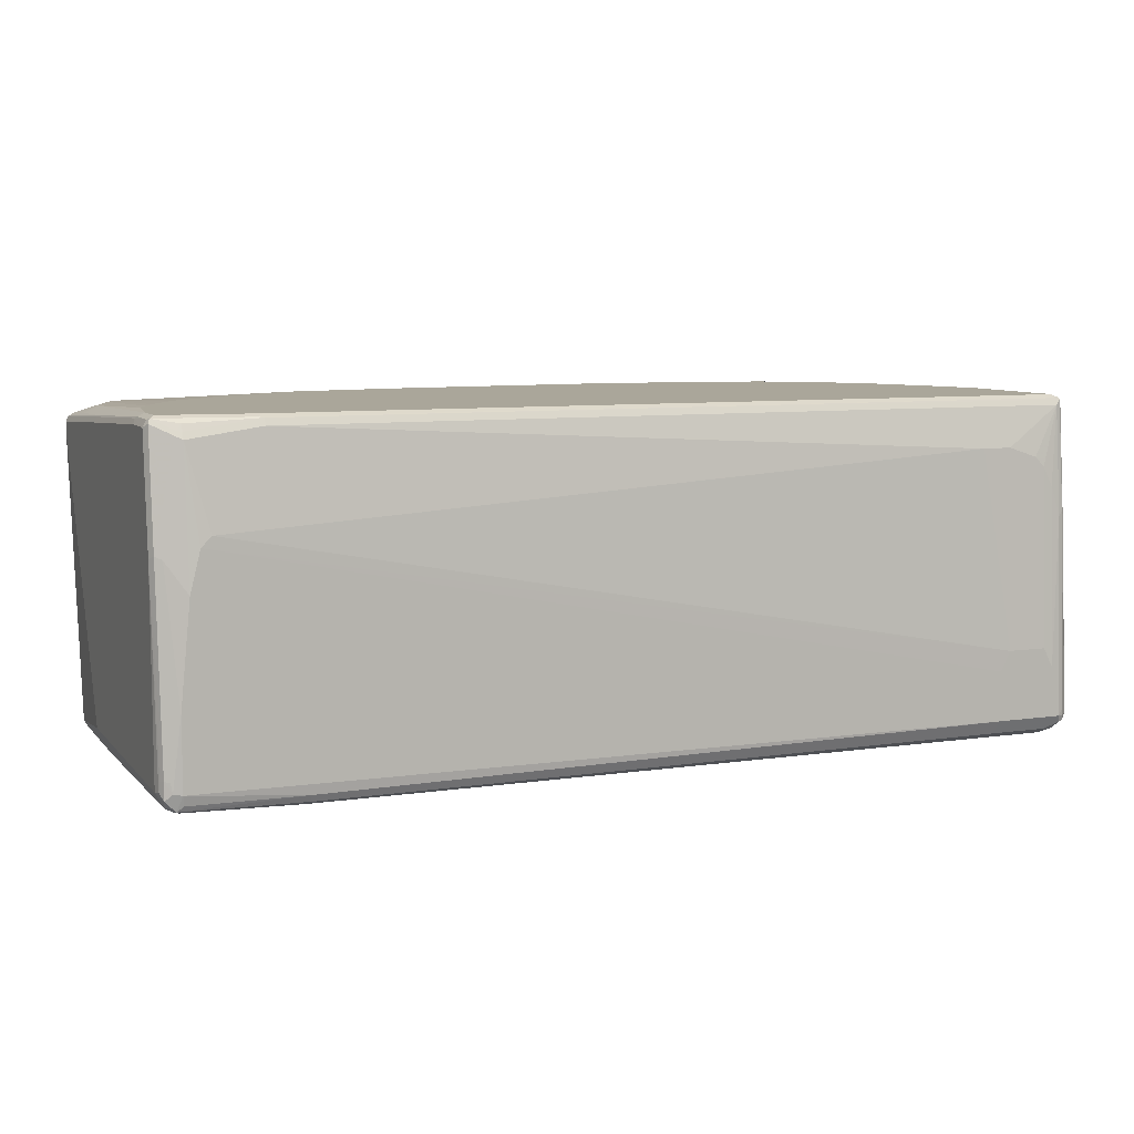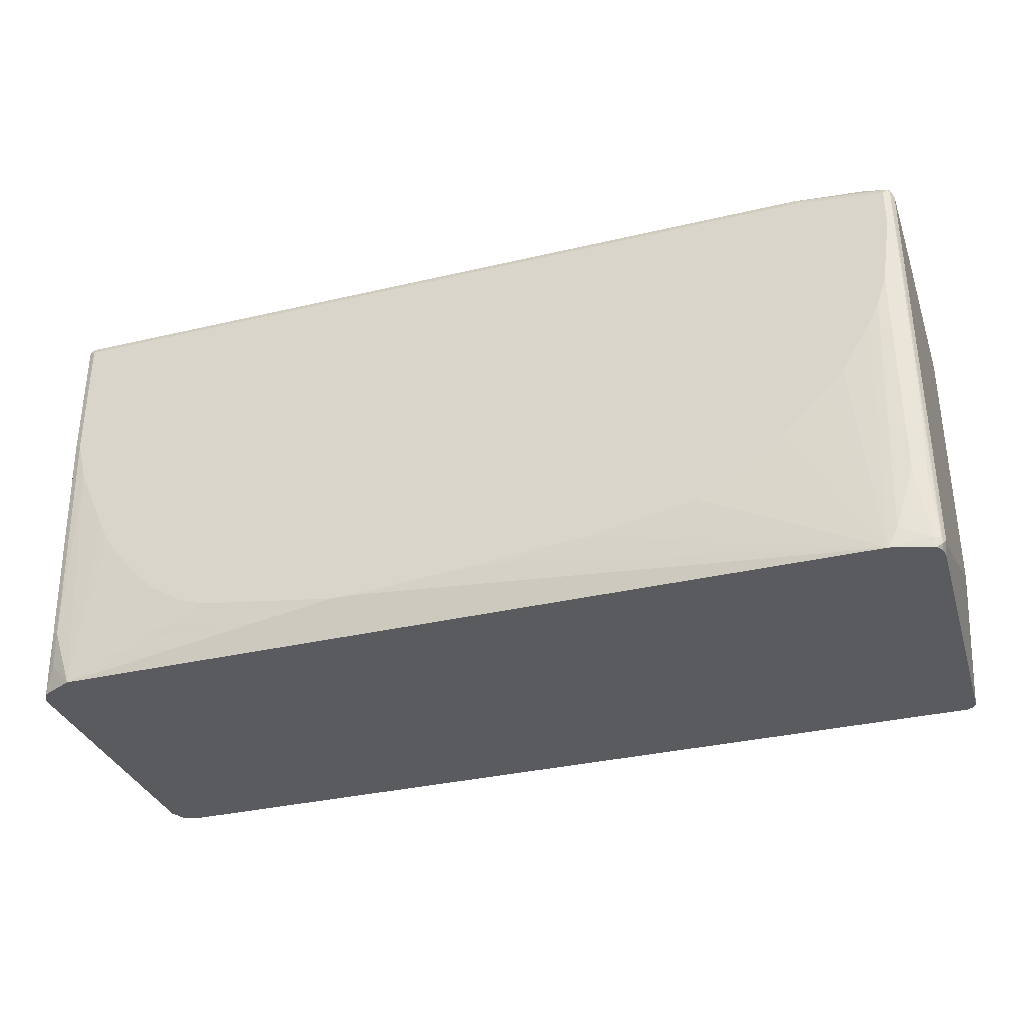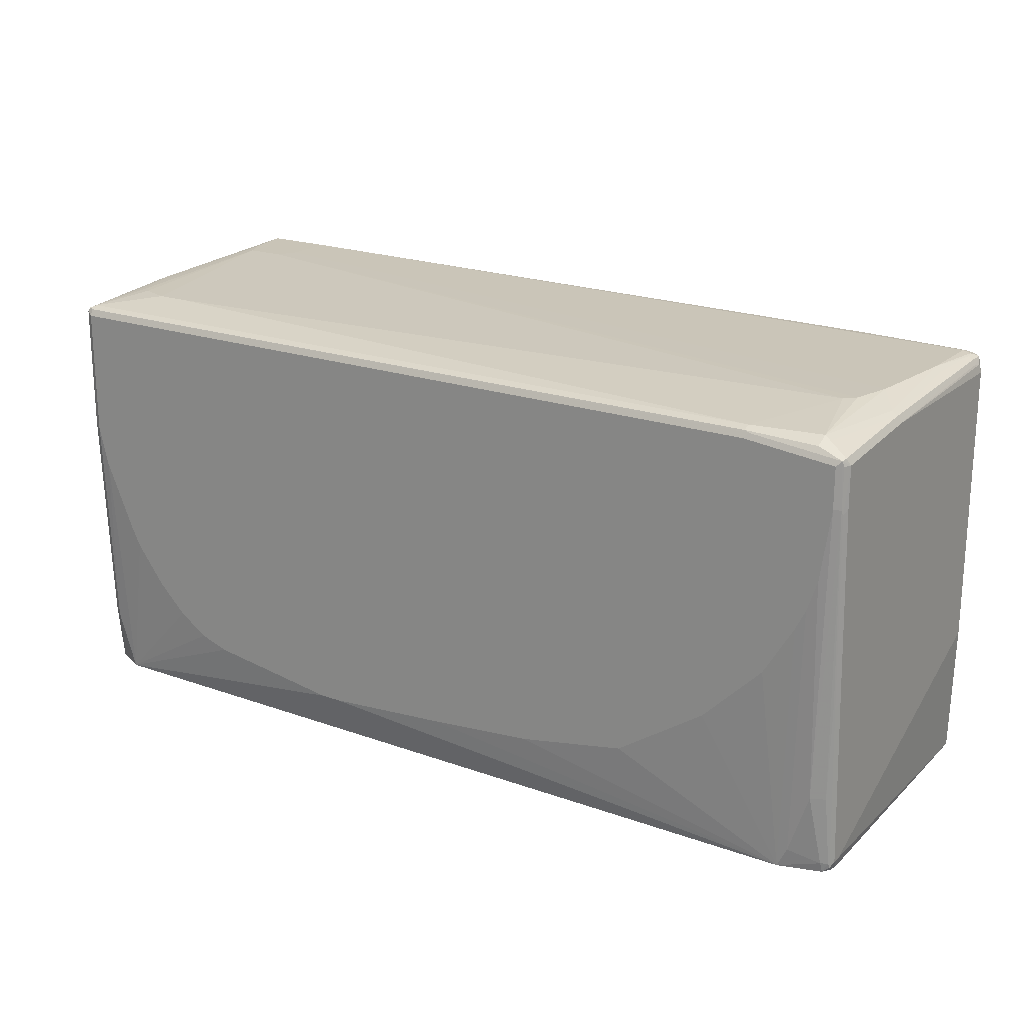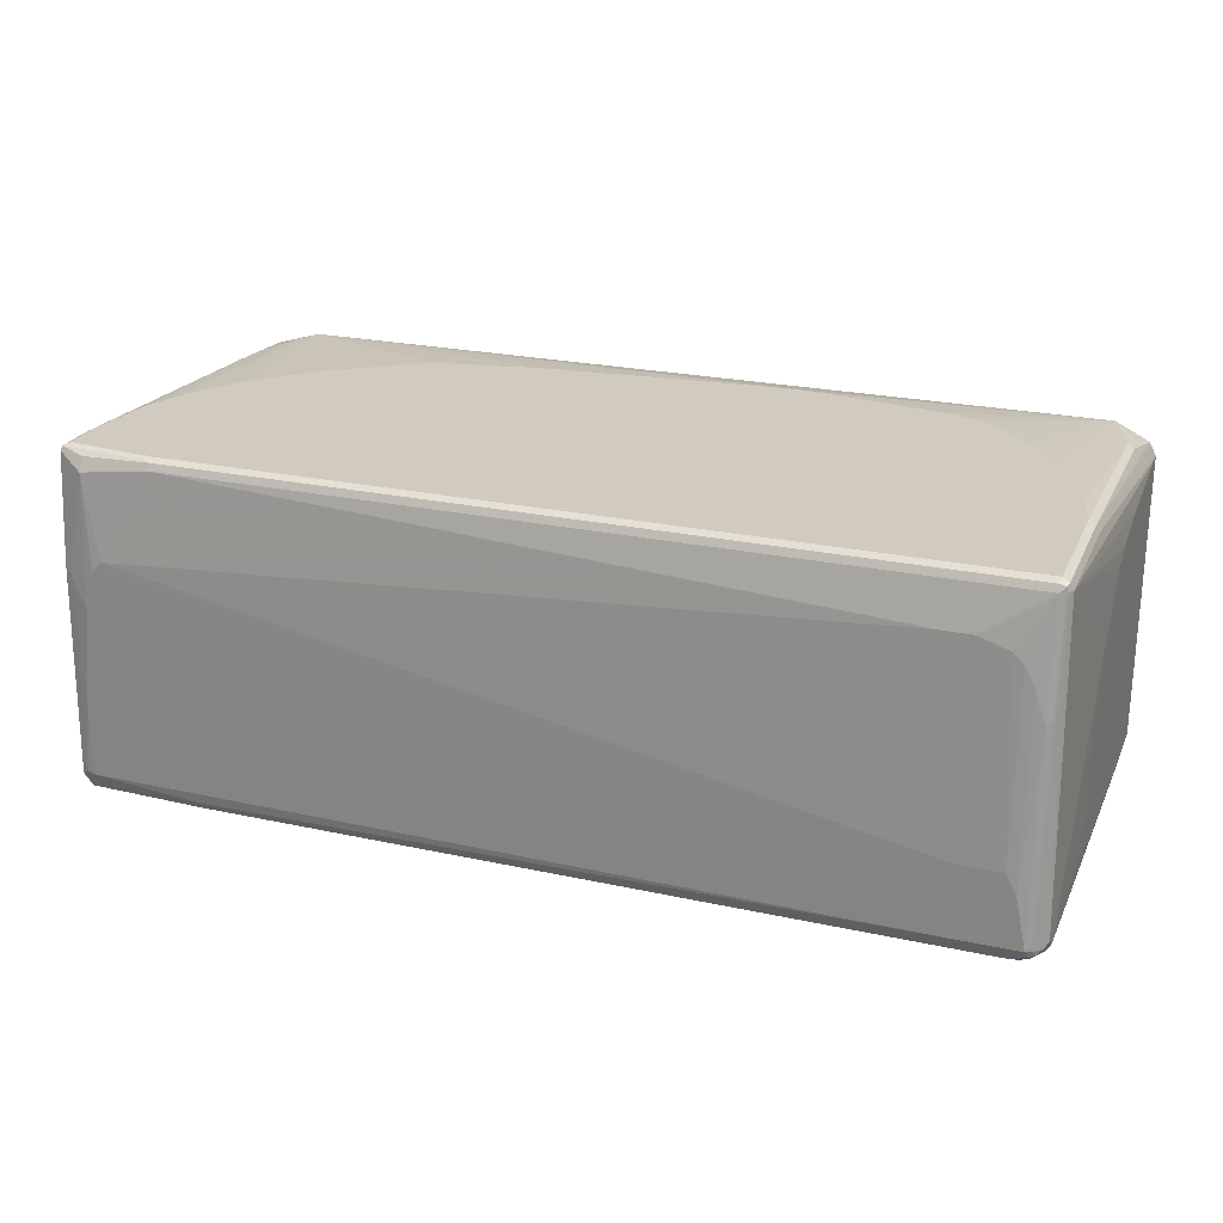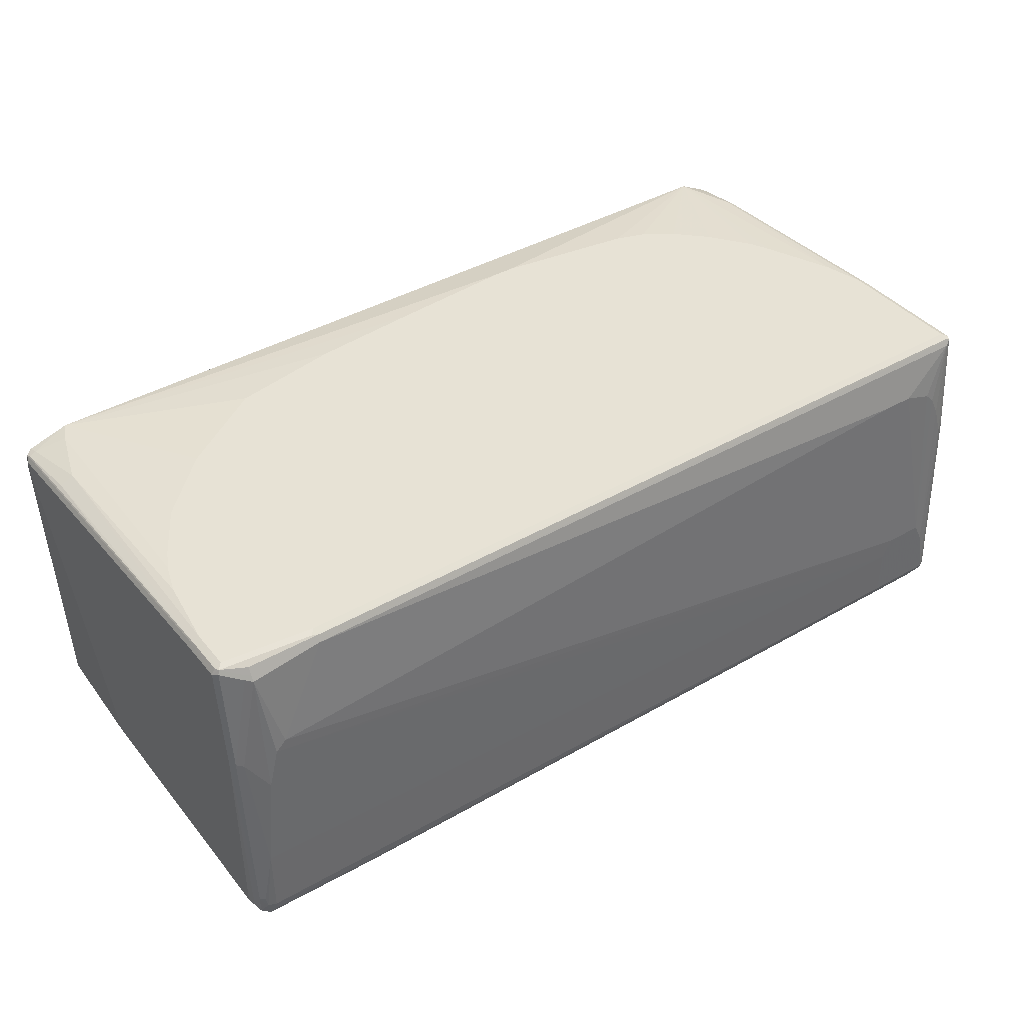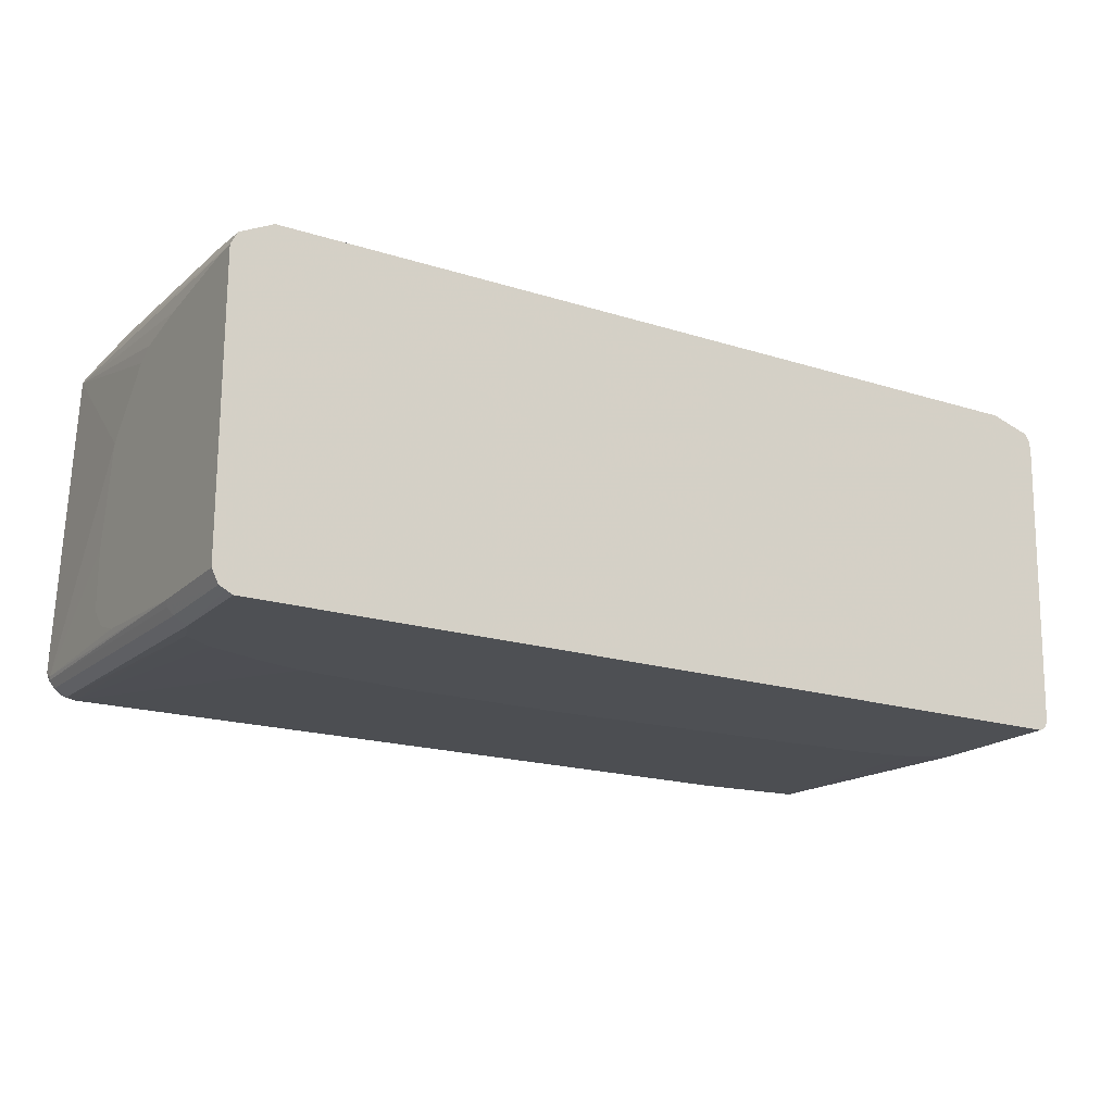
<metadata>
{"format":"obj","ext":"obj","renderer":"f3d","projection":"perspective","resolution":1024,"background":"white","views":[{"elev":7.8,"azim":157.5,"up":"+Z"},{"elev":-33.4,"azim":17.9,"up":"+Y"},{"elev":20.0,"azim":33.4,"up":"+Y"},{"elev":23.6,"azim":-160.0,"up":"+Z"},{"elev":40.5,"azim":144.6,"up":"+Z"},{"elev":-18.7,"azim":-31.1,"up":"+Z"}]}
</metadata>
<code>
v -0.7844 -0.2044 0.2387
v -0.7844 -0.2044 -0.2558
v -0.776 -0.2044 0.2556
v -0.7672 0.2898 0.2899
v -0.7844 -0.1705 0.2387
v -0.7844 -0.03405 -0.2558
v -0.7801 -0.02556 -0.2643
v -0.7729 -0.2044 -0.2786
v -0.7729 -0.2044 0.2614
v -0.7615 0.2955 0.3012
v -0.7672 0.5115 0.2899
v -0.7844 0.01709 0.2217
v -0.7844 0.2046 -0.2387
v -0.7815 0.5144 -0.2415
v -0.7801 0.5201 -0.2472
v -0.7729 -0.03405 -0.2785
v -0.7615 -0.2044 -0.2842
v -0.7506 -0.2044 0.2727
v -0.7559 -0.1591 0.2785
v -0.7588 -0.1278 0.2814
v -0.7615 -0.09661 0.2842
v -0.7502 -0.1023 0.2899
v -0.7502 0.2898 0.3069
v -0.7615 0.5172 0.3012
v -0.7588 0.5244 0.2984
v -0.7615 0.5229 0.2899
v -0.7801 0.5371 -0.2302
v -0.7844 0.2557 0.08523
v -0.7844 0.1706 0.1705
v -0.7844 0.1535 0.1875
v -0.7844 0.1194 0.2046
v -0.7844 0.2557 -0.2217
v -0.7844 0.2898 -0.1875
v -0.7844 0.2898 -0.08524
v -0.7737 0.5456 -0.2387
v -0.7631 0.5542 -0.2472
v -0.7729 0.5115 -0.2614
v -0.7502 0.5115 -0.2728
v -0.7502 -0.03405 -0.2898
v -0.7502 -0.2044 -0.2898
v -0.7161 -0.2044 0.2899
v -0.7331 -0.1535 0.2899
v -0.7331 0.2217 0.3069
v -0.7502 0.5115 0.3069
v -0.7502 0.5286 0.2899
v -0.7588 0.5414 0.1108
v -0.7502 0.5229 0.3012
v 0.6138 0.5229 0.3012
v 0.6138 0.5286 0.2899
v -0.7615 0.54 0.1023
v -0.7615 0.557 -0.2387
v -0.7502 0.5627 -0.2387
v -0.7559 0.557 -0.2501
v -0.7545 0.5371 -0.2643
v -0.7523 0.5286 -0.2686
v -0.7331 0.5286 -0.2728
v -0.7331 0.01709 -0.2898
v 0.7502 -0.2044 -0.2898
v -0.2216 -0.1364 0.3069
v -0.4604 -0.1023 0.3069
v -0.5115 -0.08519 0.3069
v -0.5627 -0.0511 0.3069
v -0.6138 4.286e-05 0.3069
v -0.6649 0.06823 0.3069
v -0.682 0.1023 0.3069
v 0.699 -0.2044 0.2899
v 0.6138 0.5115 0.3069
v 0.6224 0.5201 0.3027
v -0.6479 0.5456 0.2217
v -0.699 0.5456 0.2046
v -0.7161 0.5456 0.1875
v -0.7331 0.5456 0.1535
v -0.7502 0.5456 0.1023
v -0.7588 0.5585 -0.2302
v 0.7331 0.5172 0.2956
v 0.7331 0.5229 0.2842
v 0.7331 0.5286 0.2728
v 0.699 0.5456 0.1364
v -0.5968 0.5456 0.2217
v -0.7331 0.5627 -0.1534
v -0.6309 0.5627 -0.2387
v -0.7274 0.5513 -0.2614
v -0.7388 0.54 -0.2671
v -0.3068 0.1194 -0.2898
v -0.5115 0.1023 -0.2898
v -0.5797 0.08528 -0.2898
v -0.682 0.05118 -0.2898
v 0.5627 0.5286 -0.2728
v 0.7502 0.03414 -0.2898
v 0.7505 -0.2044 -0.2898
v -0.1875 -0.1364 0.3069
v 0.6993 -0.2044 0.2898
v 0.7161 -0.1705 0.2899
v 0.7161 0.2217 0.3069
v 0.6649 0.1365 0.3069
v 0.6479 0.1194 0.3069
v 0.5627 0.03414 0.3069
v 0.4093 -0.06814 0.3069
v 0.2216 -0.1023 0.3069
v 0.03409 -0.1194 0.3069
v 0.7672 0.4945 0.3069
v 0.7758 0.503 0.3027
v -0.7161 0.5627 -0.1194
v 0.7417 0.5201 0.2856
v 0.7331 0.5456 0.05112
v 0.7161 0.5456 0.1194
v 0.7445 0.5229 0.2785
v 0.7615 0.5229 0.1933
v 0.7672 0.5286 0.1023
v -0.6479 0.5627 -0.1194
v -0.6252 0.5513 -0.2614
v -0.6309 0.5627 -0.1534
v 0.7502 0.5456 -0.2387
v 0.5627 0.5456 -0.2558
v -0.03409 0.1194 -0.2898
v 0.557 0.54 -0.2671
v 0.7588 0.5371 -0.2643
v 0.7482 0.5286 -0.2686
v 0.7502 0.5115 -0.2728
v 0.5968 0.08528 -0.2898
v 0.7615 0.5229 -0.2671
v 0.7615 0.02843 -0.2842
v 0.682 0.06823 -0.2898
v 0.7615 -0.2044 -0.2842
v 0.7694 -0.2044 0.2686
v 0.7672 -0.1875 0.2728
v 0.7331 -0.1194 0.2899
v 0.7331 0.2557 0.3069
v 0.7672 0.4263 0.3069
v 0.7786 0.4263 0.3012
v 0.7786 0.4945 0.3012
v 0.7844 0.4945 0.2899
v 0.7786 0.5059 0.2956
v 0.7502 0.5456 -0.1194
v 0.7786 0.5229 0.108
v 0.7615 0.54 -0.1136
v 0.7645 0.5428 -0.2359
v 0.7482 0.5414 -0.2558
v 0.7758 0.5371 -0.2472
v 0.7701 0.5314 -0.2586
v 0.7729 0.5172 -0.2614
v 0.7672 -0.2044 -0.273
v 0.7844 0.5115 -0.2387
v 0.7697 -0.2044 0.2684
v 0.7786 -0.1875 0.2671
v 0.7729 -0.06814 0.2785
v 0.7502 -0.06814 0.2899
v 0.7502 0.3069 0.3069
v 0.7801 0.4177 0.2984
v 0.7786 0.1023 0.2842
v 0.7844 0.4263 0.2899
v 0.7844 0.5115 0.1023
v 0.7672 0.5414 -0.2195
v 0.7758 0.5371 -0.2174
v 0.7801 0.5286 -0.2195
v 0.7815 0.5257 -0.2359
v 0.7844 0.03414 -0.2387
v 0.7844 -0.1875 0.2387
v 0.7806 -0.2044 0.2387
v 0.778 -0.2044 0.2559
v 0.7801 -0.196 0.2643
v 0.7801 0.09384 0.2814
v 0.7844 0.1023 0.2728
v 0.7844 -0.1875 0.2558
f 1 2 8
f 88 116 117
f 81 114 111
f 81 113 114
f 81 134 113
f 81 112 134
f 78 110 79
f 78 106 110
f 88 117 118
f 77 109 105
f 77 107 108
f 77 104 107
f 77 106 78
f 77 105 106
f 76 104 77
f 75 102 104
f 75 104 76
f 77 108 109
f 72 80 73
f 88 118 119
f 88 120 115
f 102 130 131
f 102 129 130
f 101 129 102
f 93 126 127
f 93 128 94
f 93 148 128
f 93 127 148
f 88 119 120
f 92 126 93
f 90 122 124
f 89 123 119
f 89 122 90
f 89 141 122
f 89 121 141
f 89 119 121
f 88 111 116
f 92 125 126
f 71 80 72
f 71 103 80
f 70 103 71
f 56 87 57
f 56 86 87
f 56 85 86
f 56 84 85
f 55 83 56
f 54 83 55
f 53 82 83
f 56 83 82
f 53 83 54
f 52 111 82
f 52 81 111
f 52 112 81
f 52 110 112
f 52 103 110
f 52 80 103
f 52 73 80
f 52 82 53
f 56 82 111
f 56 111 88
f 56 88 115
f 69 103 70
f 69 110 103
f 69 79 110
f 68 102 75
f 67 102 68
f 67 101 102
f 66 100 91
f 66 99 100
f 66 98 99
f 66 97 98
f 66 96 97
f 66 95 96
f 66 94 95
f 66 93 94
f 66 92 93
f 58 89 90
f 56 115 84
f 102 131 132
f 102 132 133
f 102 133 107
f 102 107 104
f 139 156 143
f 139 155 156
f 139 154 155
f 137 154 139
f 137 153 154
f 135 153 136
f 135 154 153
f 139 143 141
f 135 152 154
f 134 136 153
f 132 149 151
f 132 135 133
f 132 152 135
f 132 143 152
f 132 157 143
f 132 158 157
f 134 153 137
f 139 141 140
f 142 143 157
f 142 157 158
f 161 163 162
f 161 164 163
f 159 161 160
f 159 164 161
f 158 164 159
f 152 155 154
f 152 156 155
f 149 163 151
f 149 162 163
f 149 150 162
f 145 162 150
f 145 161 162
f 145 150 146
f 144 161 145
f 144 160 161
f 143 156 152
f 142 158 159
f 132 164 158
f 51 74 52
f 132 163 164
f 130 150 149
f 114 117 116
f 114 138 117
f 113 138 114
f 113 117 138
f 113 137 117
f 113 134 137
f 111 114 116
f 117 137 139
f 109 136 134
f 108 135 109
f 108 133 135
f 107 133 108
f 106 112 110
f 105 112 106
f 105 134 112
f 105 109 134
f 109 135 136
f 117 139 140
f 117 140 141
f 117 141 121
f 130 146 150
f 130 147 146
f 130 149 131
f 129 147 130
f 129 148 147
f 127 147 148
f 126 147 127
f 126 146 147
f 126 145 146
f 125 145 126
f 125 144 145
f 122 143 142
f 122 141 143
f 122 142 124
f 119 123 120
f 117 119 118
f 117 121 119
f 131 149 132
f 49 78 79
f 132 151 163
f 48 77 49
f 11 14 28
f 11 27 14
f 11 26 27
f 11 25 26
f 11 24 25
f 10 44 24
f 10 23 44
f 11 28 29
f 10 22 23
f 9 21 10
f 9 20 21
f 9 19 20
f 9 18 19
f 8 39 17
f 8 16 39
f 7 16 8
f 10 21 22
f 7 15 16
f 11 29 30
f 11 31 12
f 19 41 42
f 19 22 20
f 19 42 22
f 18 41 19
f 17 39 40
f 16 38 39
f 16 37 38
f 11 30 31
f 15 37 16
f 15 35 36
f 15 27 35
f 14 27 15
f 14 34 28
f 14 33 34
f 14 32 33
f 13 32 14
f 15 36 37
f 6 15 7
f 6 14 15
f 6 13 14
f 1 18 9
f 1 41 18
f 1 66 41
f 1 92 66
f 1 125 92
f 1 144 125
f 1 160 144
f 1 9 3
f 1 159 160
f 1 124 142
f 1 90 124
f 1 58 90
f 1 40 58
f 1 17 40
f 1 8 17
f 49 77 78
f 1 142 159
f 1 3 4
f 1 4 11
f 1 11 5
f 5 11 12
f 4 24 11
f 4 10 24
f 3 10 4
f 3 9 10
f 2 7 8
f 2 6 7
f 1 6 2
f 1 13 6
f 1 32 13
f 1 33 32
f 1 34 33
f 1 28 34
f 1 29 28
f 1 30 29
f 1 31 30
f 1 12 31
f 20 22 21
f 22 42 43
f 1 5 12
f 23 43 65
f 41 63 64
f 41 62 63
f 41 61 62
f 41 60 61
f 41 59 60
f 39 58 40
f 39 89 58
f 41 64 65
f 39 123 89
f 39 115 120
f 39 84 115
f 39 85 84
f 39 86 85
f 39 87 86
f 39 57 87
f 38 57 39
f 39 120 123
f 41 65 43
f 41 43 42
f 41 66 91
f 48 76 77
f 22 43 23
f 48 75 76
f 48 68 75
f 47 68 48
f 46 52 74
f 46 73 52
f 46 51 50
f 46 74 51
f 45 79 69
f 45 49 79
f 45 72 73
f 45 70 71
f 45 69 70
f 44 68 47
f 44 67 68
f 41 91 59
f 38 56 57
f 38 55 56
f 45 71 72
f 37 55 38
f 23 129 101
f 23 148 129
f 23 128 148
f 23 94 128
f 23 95 94
f 23 96 95
f 23 97 96
f 23 98 97
f 23 99 98
f 23 100 99
f 23 59 91
f 23 60 59
f 23 61 60
f 23 62 61
f 23 63 62
f 23 65 64
f 23 64 63
f 23 101 67
f 23 67 44
f 23 91 100
f 24 44 25
f 37 54 55
f 36 53 54
f 36 52 53
f 36 51 52
f 36 54 37
f 35 50 51
f 27 50 35
f 26 50 27
f 35 51 36
f 25 48 49
f 25 47 48
f 25 44 47
f 25 50 26
f 25 46 50
f 25 73 46
f 25 49 45
f 25 45 73

</code>
